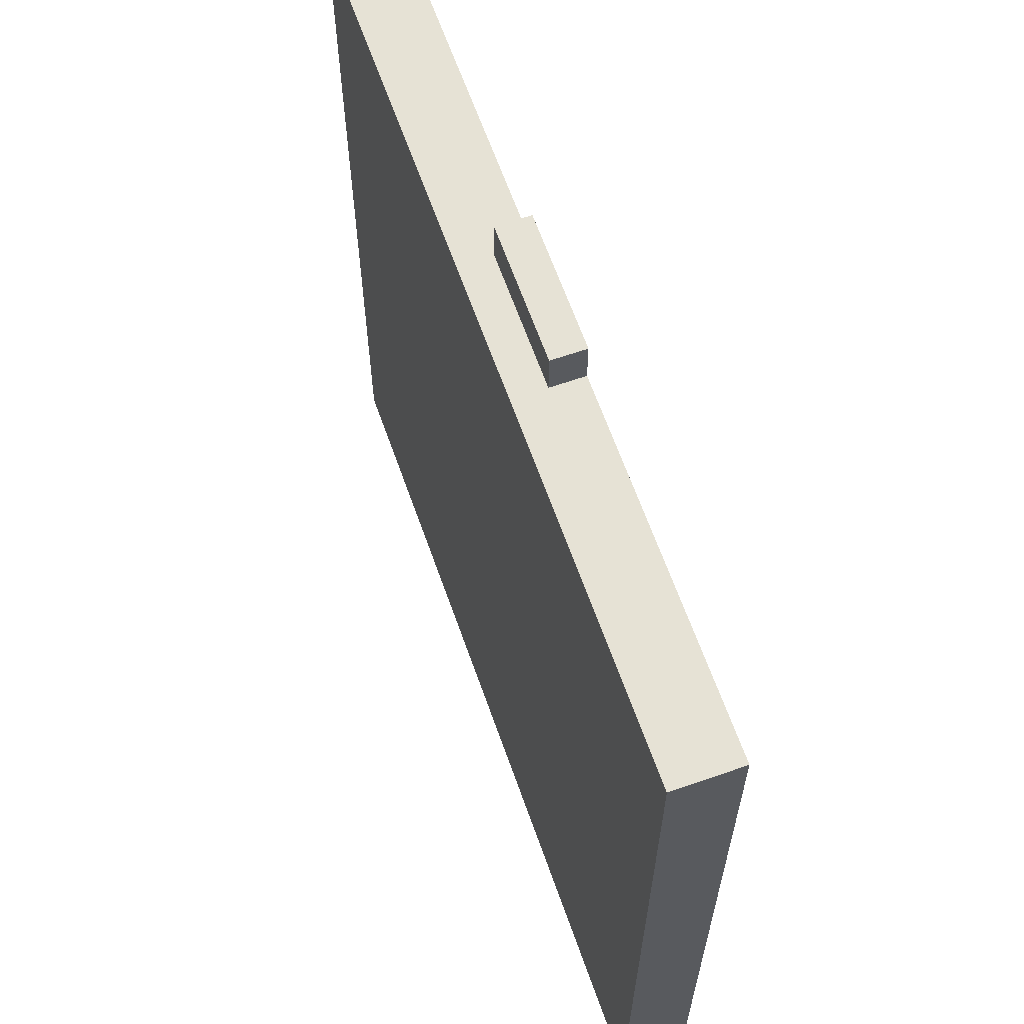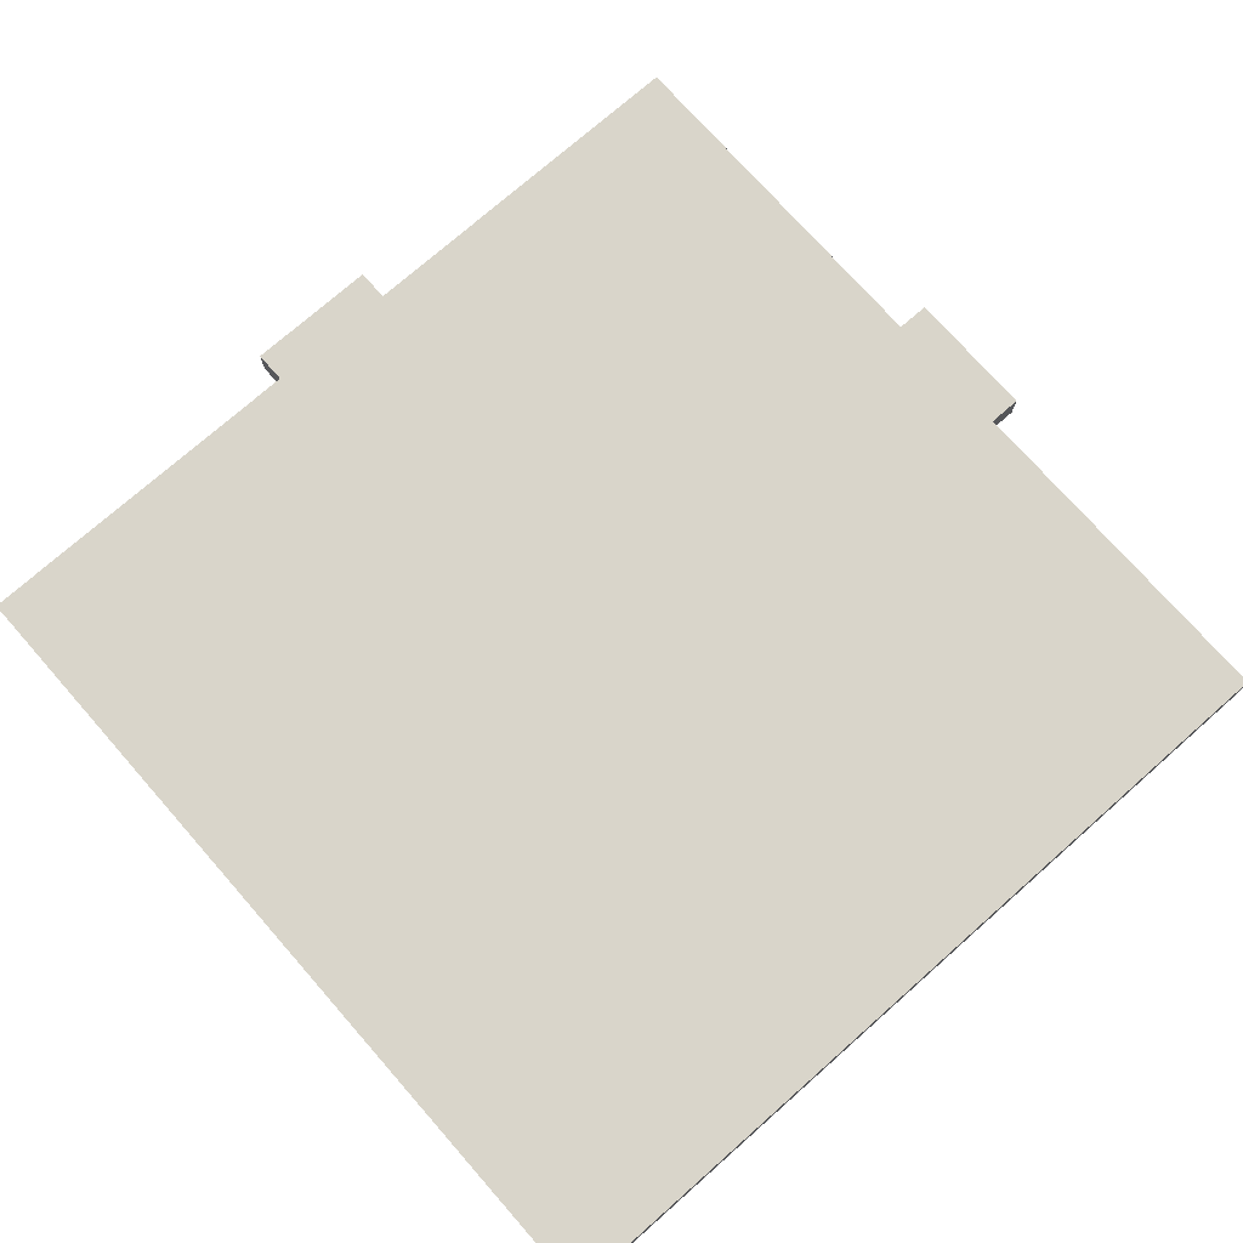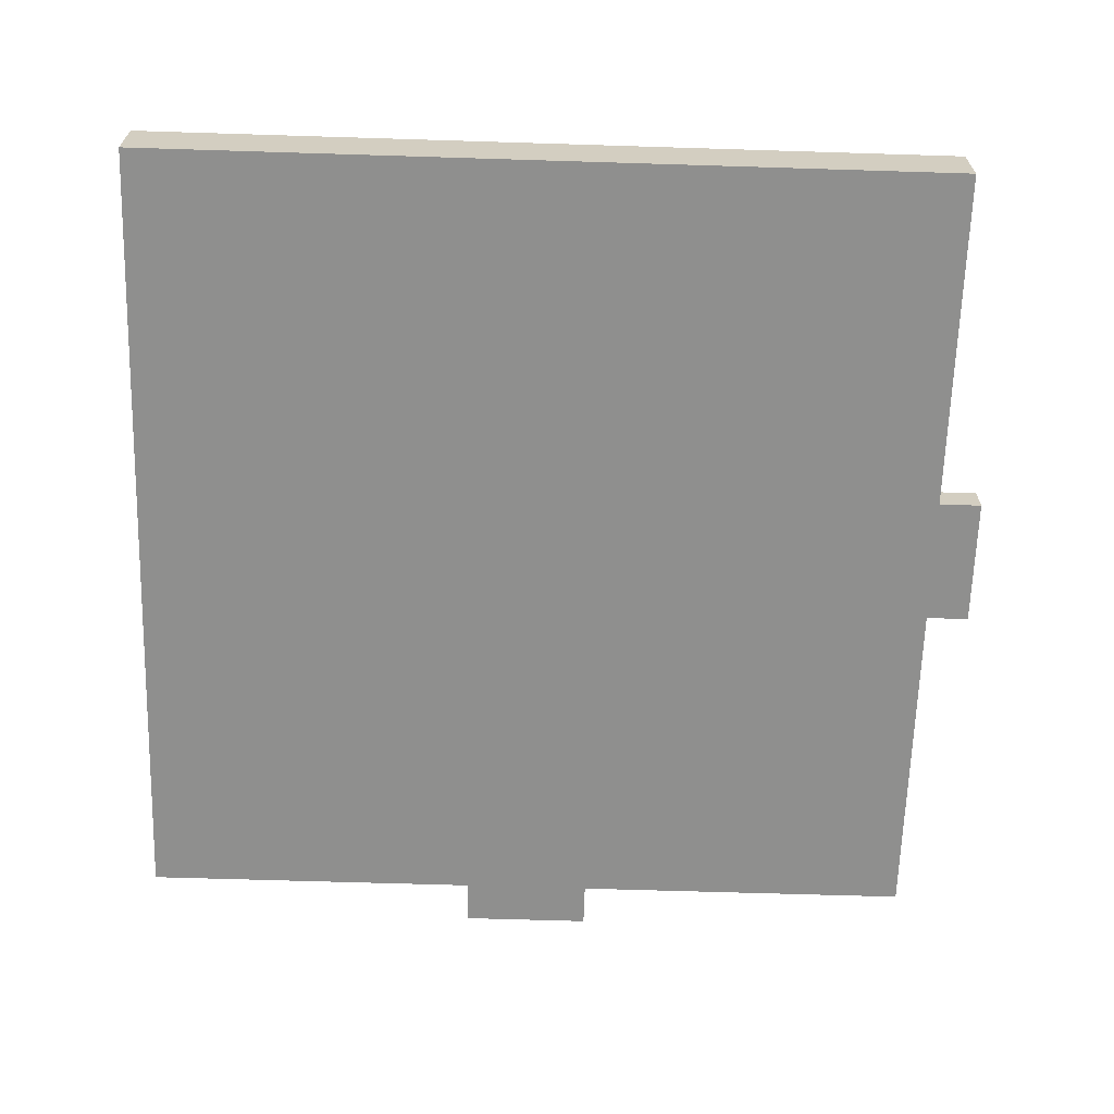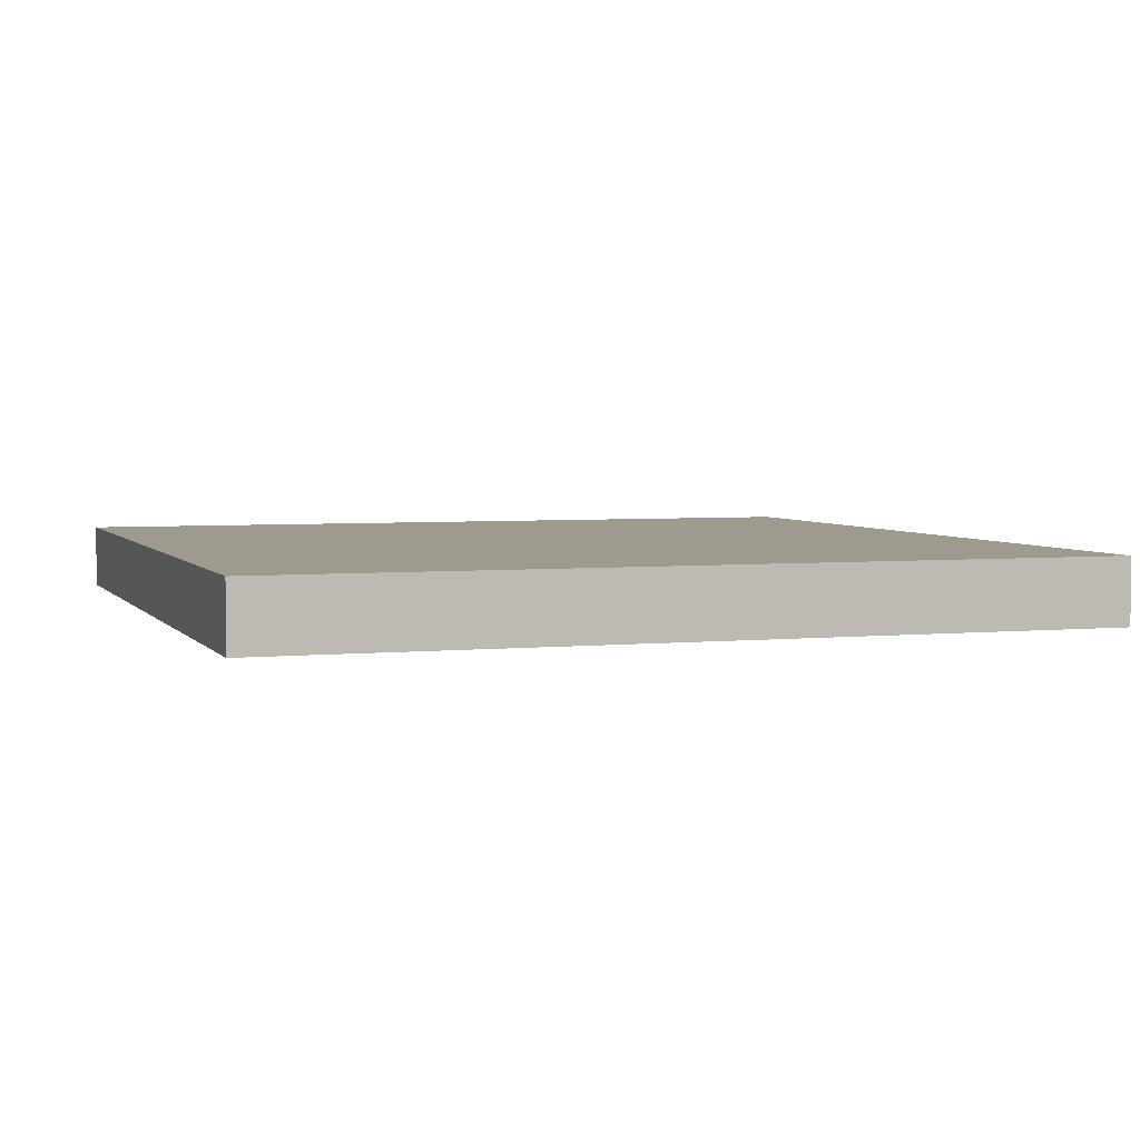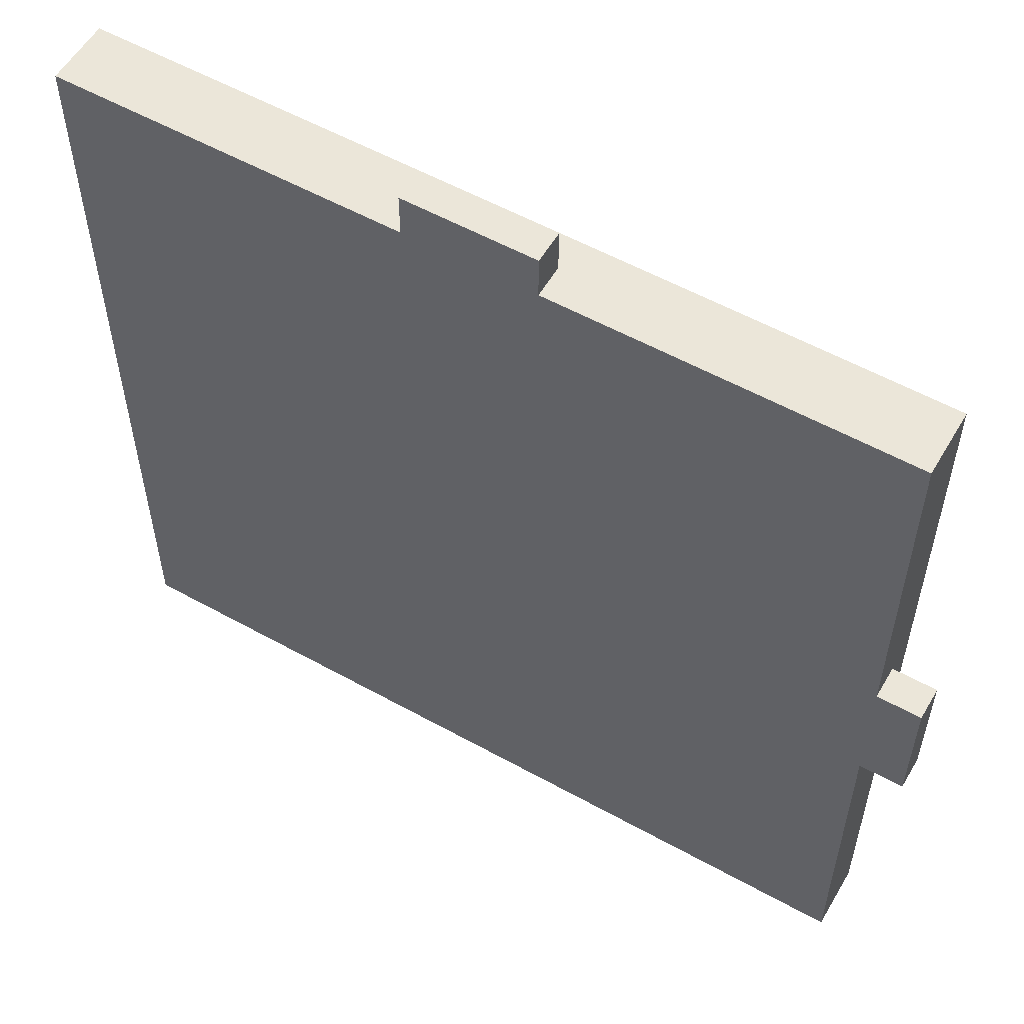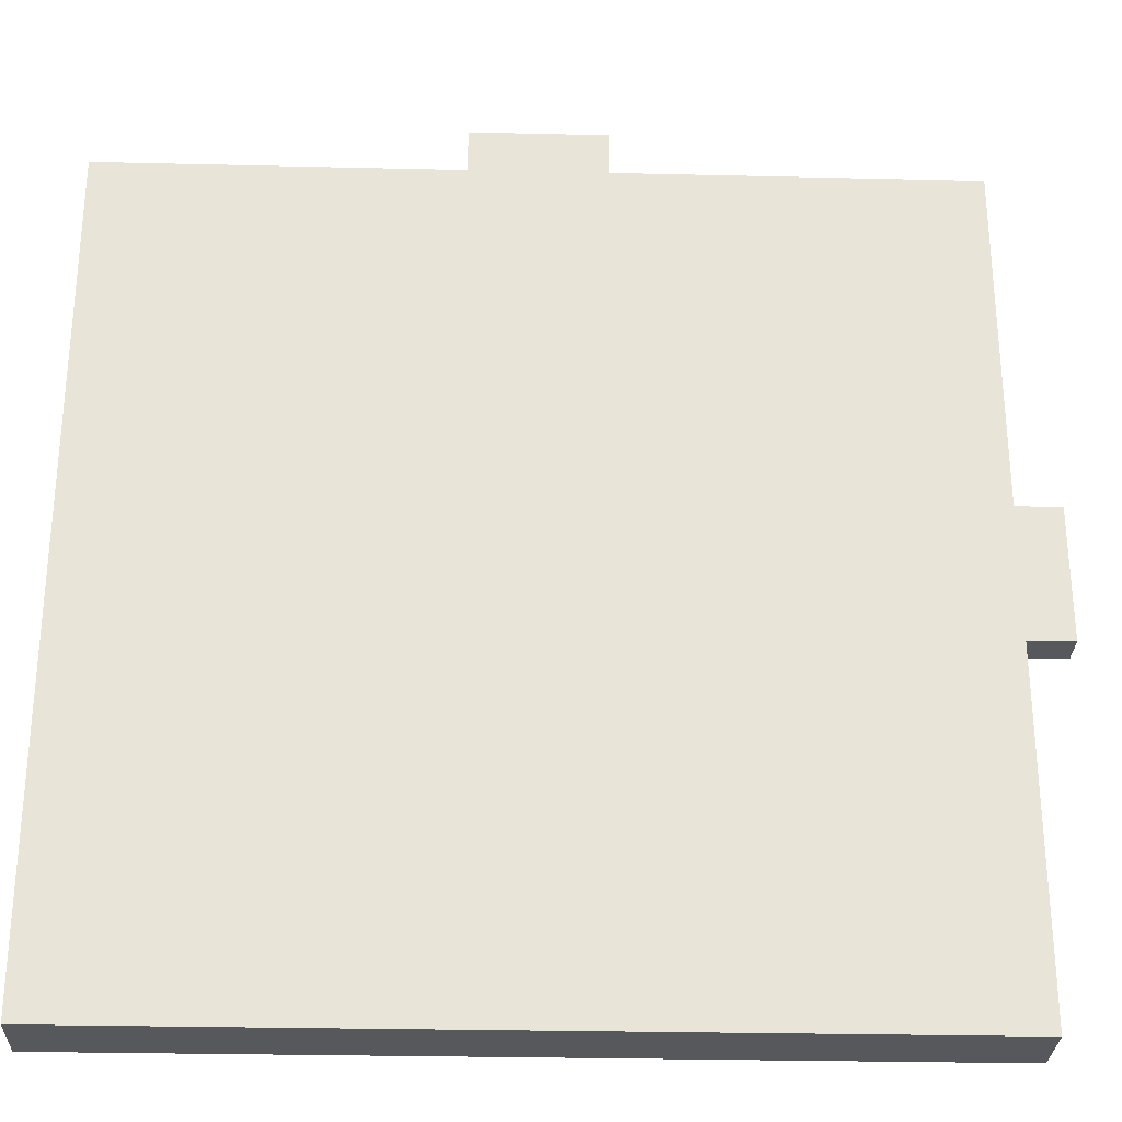
<metadata>
{"format":"obj","ext":"obj","renderer":"f3d","projection":"perspective","resolution":1024,"background":"white","views":[{"elev":63.9,"azim":-109.4,"up":"+Z"},{"elev":74.5,"azim":-131.4,"up":"+Y"},{"elev":-65.3,"azim":-91.8,"up":"+Y"},{"elev":3.9,"azim":-108.6,"up":"+Y"},{"elev":56.4,"azim":30.1,"up":"+Z"},{"elev":-28.7,"azim":-2.0,"up":"+Z"}]}
</metadata>
<code>
v 19 0.75 11
v 19 0 11
v 20 0 11
v 20 0.75 11
v 19 0.75 8
v 19 0.75 11
v 20 0.75 11
v 20 0.75 8
v 19 0 8
v 19 0.75 8
v 20 0.75 8
v 20 0 8
v 20 0 11
v 20 0 8
v 20 0.75 8
v 20 0.75 11
v 8 0.75 19
v 8 0 19
v 8 0 20
v 8 0.75 20
v 11 0.75 19
v 8 0.75 19
v 8 0.75 20
v 11 0.75 20
v 11 0 19
v 11 0.75 19
v 11 0.75 20
v 11 0 20
v 8 0 20
v 11 0 20
v 11 0.75 20
v 8 0.75 20
v 0 0 0
v 0 0 19
v 0 1.5 19
v 0 1.5 0
v 19 0 0
v 0 0 0
v 0 1.5 0
v 19 1.5 0
v 19 0.75 8
v 19 0 8
v 19 0 0
v 19 1.5 0
v 19 1.5 19
v 19 0 19
v 19 0 11
v 19 0.75 11
v 11 0.75 19
v 11 0 19
v 19 0 19
v 19 1.5 19
v 0 1.5 19
v 0 0 19
v 8 0 19
v 8 0.75 19
v 0 1.5 19
v 19 1.5 19
v 19 1.5 0
v 0 1.5 0
v 19 0 19
v 11 0 19
v 11 0 20
v 8 0 20
v 8 0 19
v 0 0 19
v 0 0 0
v 19 0 0
v 19 0 8
v 20 0 8
v 20 0 11
v 19 0 11
g dc349e38-e330-11ea-814a-54bf646e7e1f
f 1 2 4
f 4 2 3
g dc351376-e330-11ea-81a4-54bf646e7e1f
f 5 6 8
f 8 6 7
g dc35888c-e330-11ea-bf31-54bf646e7e1f
f 9 10 12
f 12 10 11
g dc35fdbe-e330-11ea-af6b-54bf646e7e1f
f 13 14 16
f 16 14 15
g dc037e18-e330-11ea-8041-54bf646e7e1f
f 17 18 20
f 20 18 19
g dc041a4a-e330-11ea-9bfe-54bf646e7e1f
f 21 22 24
f 24 22 23
g dc048f86-e330-11ea-a1bb-54bf646e7e1f
f 25 26 28
f 28 26 27
g dc052bae-e330-11ea-9186-54bf646e7e1f
f 29 30 32
f 32 30 31
g dbdfcad0-e330-11ea-9445-54bf646e7e1f
f 33 34 36
f 36 34 35
g dbe018ee-e330-11ea-97f8-54bf646e7e1f
f 37 38 40
f 40 38 39
g dbe04000-e330-11ea-a79a-54bf646e7e1f
f 42 43 41
f 41 43 44
f 41 44 45
f 41 45 48
f 48 45 46
f 48 46 47
g dbe08e38-e330-11ea-9adc-54bf646e7e1f
f 50 51 49
f 49 51 52
f 49 52 53
f 49 53 56
f 56 53 54
f 56 54 55
g dbe0dc3a-e330-11ea-a8ba-54bf646e7e1f
f 58 59 57
f 57 59 60
g dbe15174-e330-11ea-9533-54bf646e7e1f
f 61 62 72
f 72 62 65
f 72 65 69
f 69 65 67
f 69 67 68
f 63 64 62
f 62 64 65
f 65 66 67
f 69 70 72
f 72 70 71

</code>
